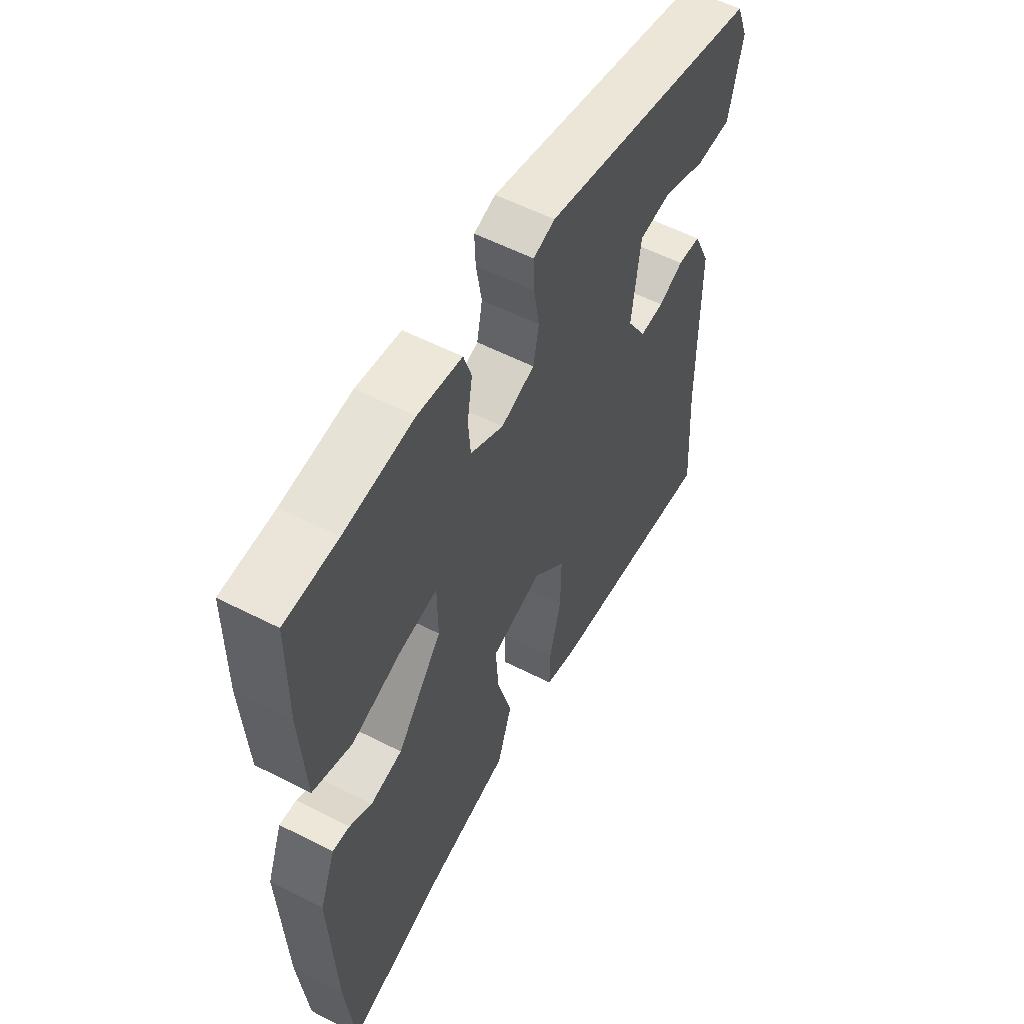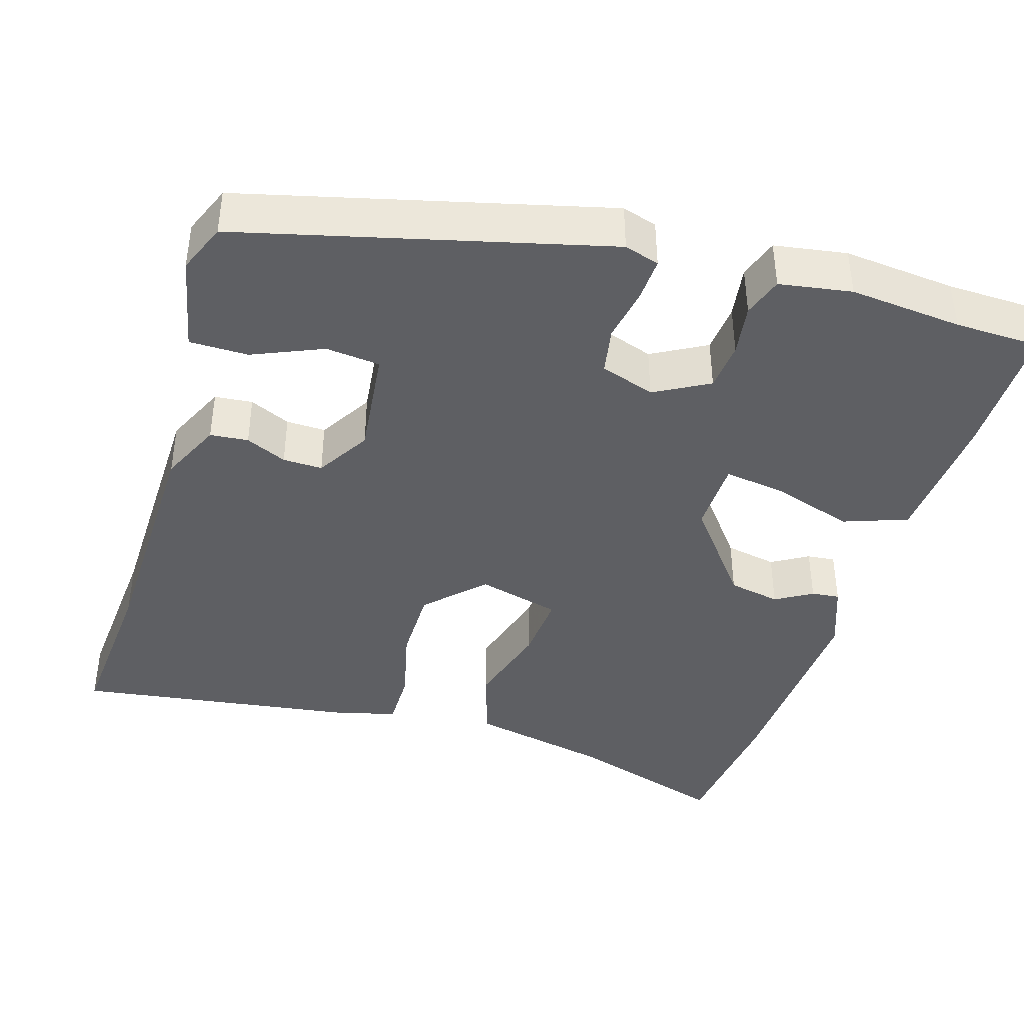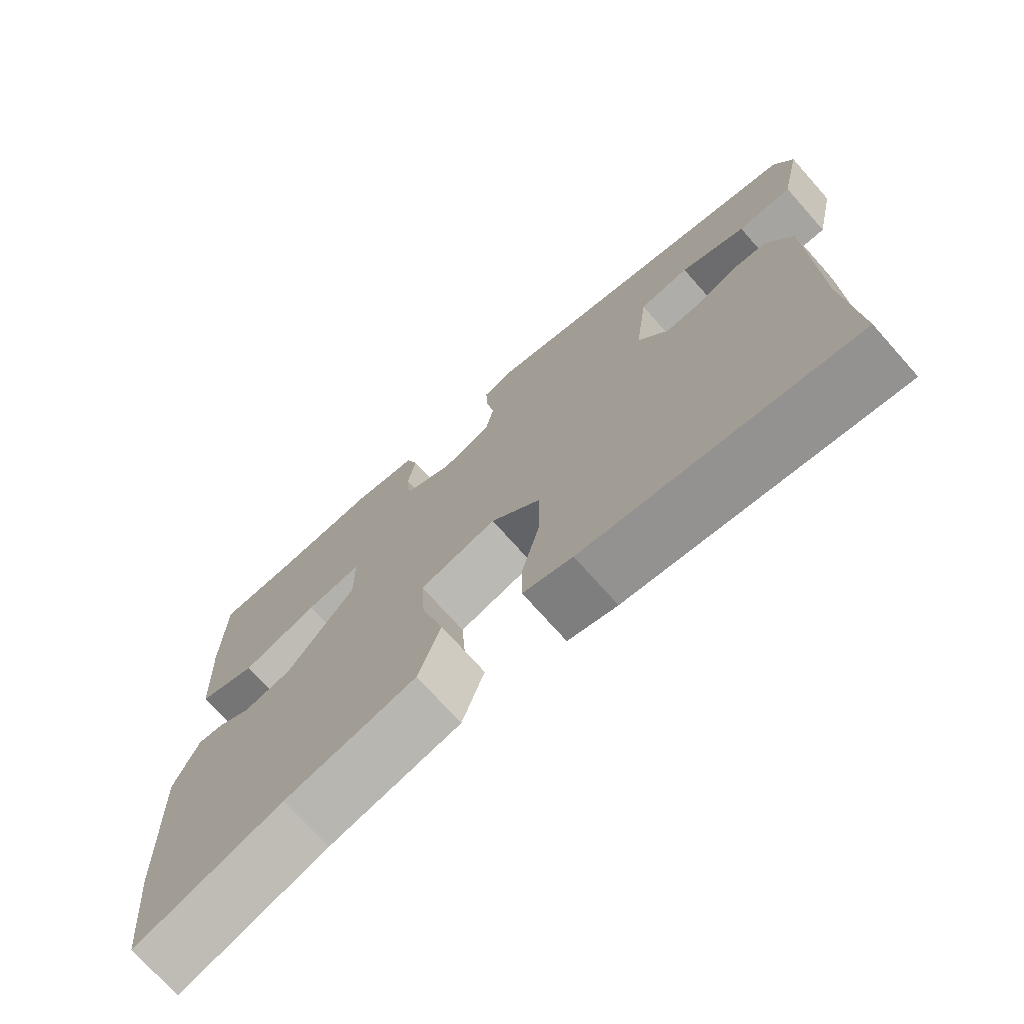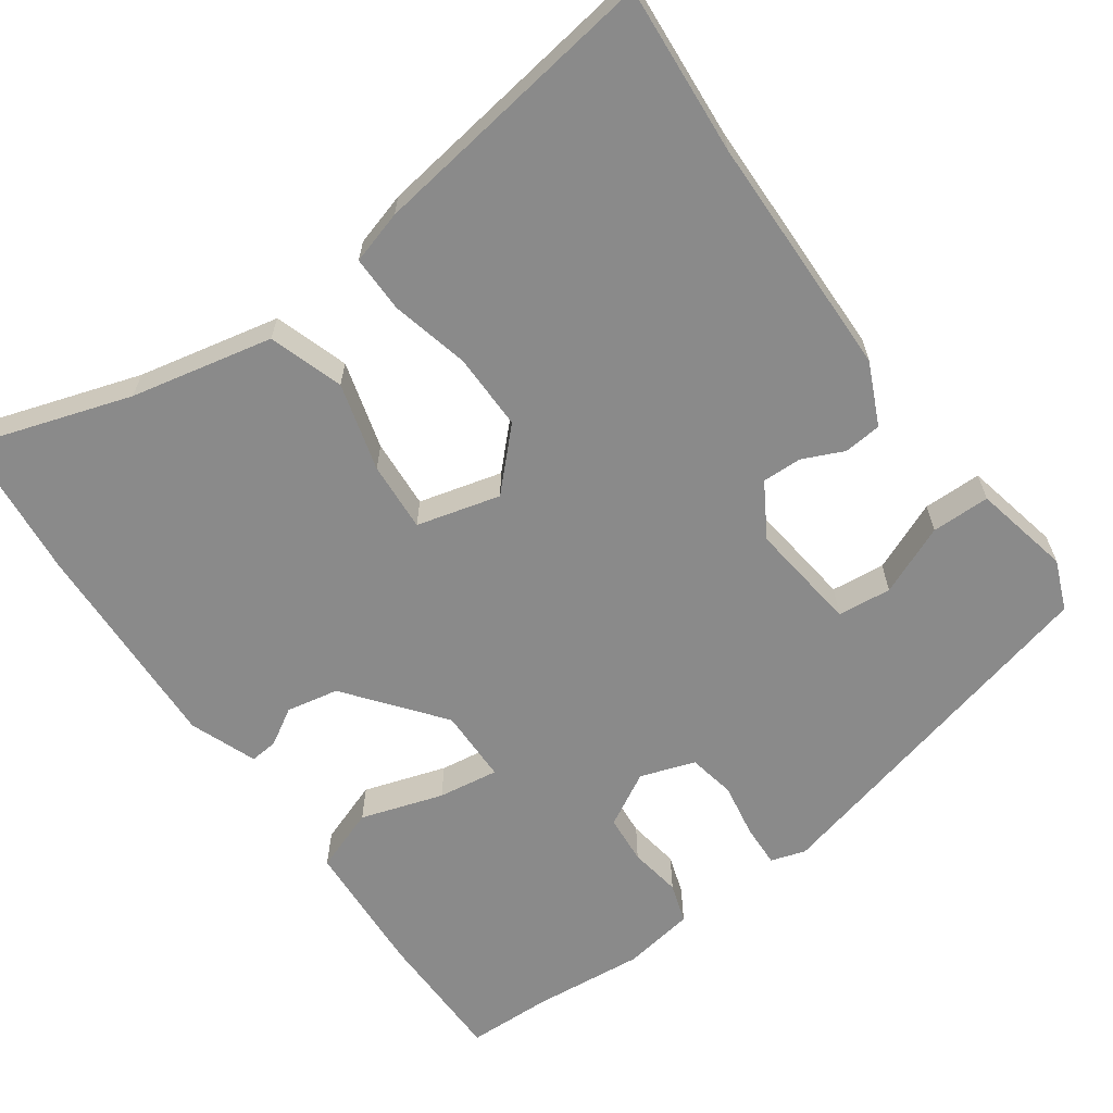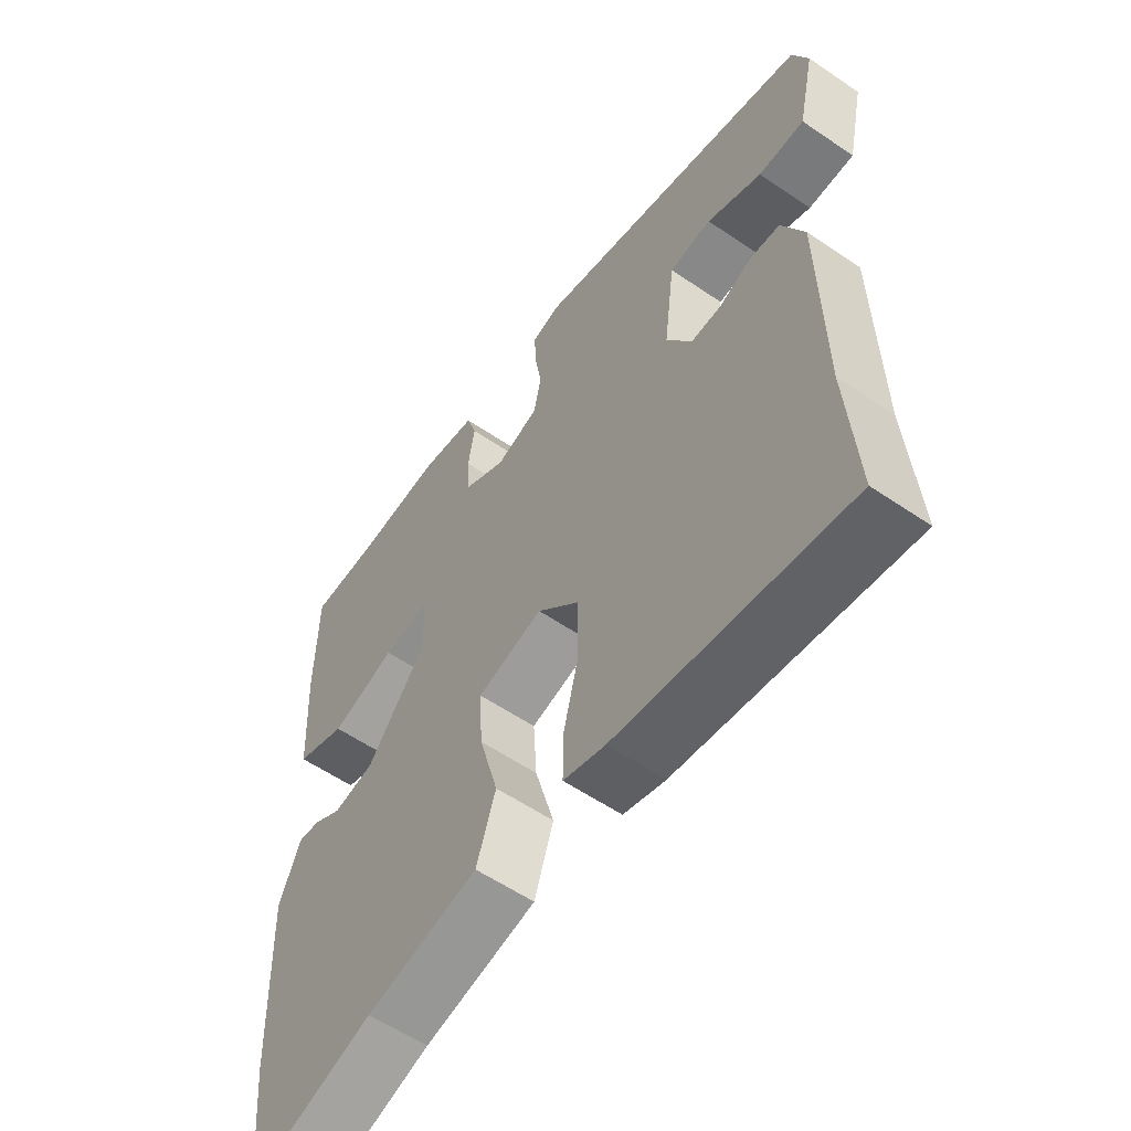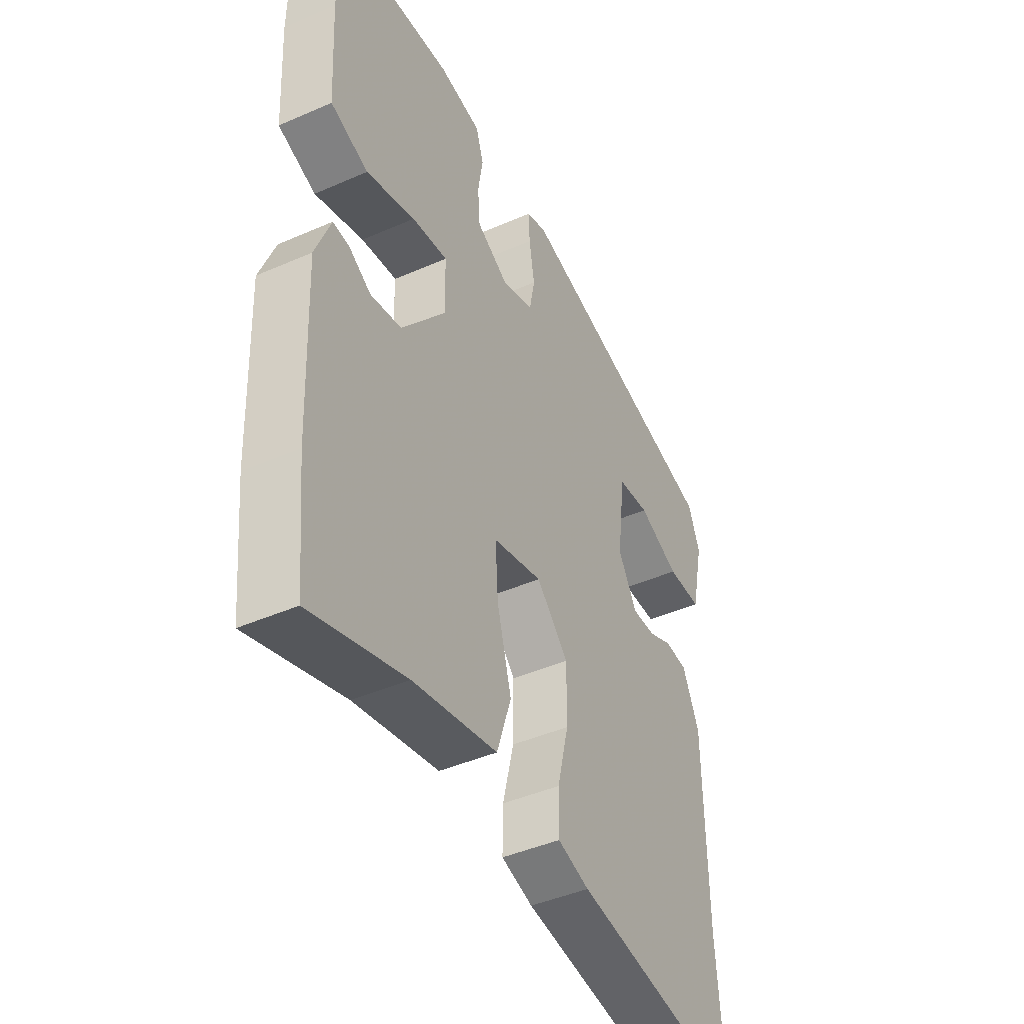
<metadata>
{"format":"obj","ext":"obj","renderer":"f3d","projection":"perspective","resolution":1024,"background":"white","views":[{"elev":57.3,"azim":118.0,"up":"+Z"},{"elev":-40.6,"azim":-17.4,"up":"+Y"},{"elev":-73.2,"azim":-138.3,"up":"+Z"},{"elev":-63.4,"azim":-144.8,"up":"+Y"},{"elev":-58.0,"azim":-125.2,"up":"+Z"},{"elev":-43.9,"azim":117.2,"up":"+Z"}]}
</metadata>
<code>
v -0.513 0.07 0.378
v -0.038 0.07 0.501
v 0.008 0.07 0.487
v 0.006 0.07 0.431
v -0.006 0.07 0.358
v 0.006 0.07 0.296
v 0.078 0.07 0.272
v 0.149 0.07 0.312
v 0.154 0.07 0.377
v 0.143 0.07 0.446
v 0.16 0.07 0.499
v 0.255 0.07 0.515
v 0.403 0.07 0.502
v 0.515 0.07 0.5
v 0.517 0.07 0.32
v 0.507 0.07 0.14
v 0.423 0.07 0.109
v 0.314 0.07 0.143
v 0.234 0.07 0.154
v 0.233 0.07 0.056
v 0.331 0.07 -0.068
v 0.4 0.07 -0.081
v 0.448 0.07 -0.052
v 0.485 0.07 -0.048
v 0.519 0.07 -0.136
v 0.508 0.07 -0.42
v 0.489 0.07 -0.611
v 0.28 0.07 -0.545
v 0.093 0.07 -0.506
v 0.061 0.07 -0.409
v 0.093 0.07 -0.293
v 0.099 0.07 -0.201
v -0.011 0.07 -0.173
v -0.082 0.07 -0.246
v -0.081 0.07 -0.347
v -0.056 0.07 -0.449
v -0.055 0.07 -0.524
v -0.125 0.07 -0.545
v -0.507 0.07 -0.602
v -0.492 0.07 -0.382
v -0.488 0.07 -0.061
v -0.451 0.07 0.021
v -0.401 0.07 0.026
v -0.347 0.07 0.002
v -0.295 0.07 0.001
v -0.253 0.07 0.072
v -0.271 0.07 0.217
v -0.342 0.07 0.224
v -0.434 0.07 0.184
v -0.511 0.07 0.184
v -0.539 0.07 0.312
v -0.513 0 0.378
v -0.038 0 0.501
v 0.008 0 0.487
v 0.006 0 0.431
v -0.006 0 0.358
v 0.006 0 0.296
v 0.078 0 0.272
v 0.149 0 0.312
v 0.154 0 0.377
v 0.143 0 0.446
v 0.16 0 0.499
v 0.255 0 0.515
v 0.403 0 0.502
v 0.515 0 0.5
v 0.517 0 0.32
v 0.507 0 0.14
v 0.423 0 0.109
v 0.314 0 0.143
v 0.234 0 0.154
v 0.233 0 0.056
v 0.331 0 -0.068
v 0.4 0 -0.081
v 0.448 0 -0.052
v 0.485 0 -0.048
v 0.519 0 -0.136
v 0.508 0 -0.42
v 0.489 0 -0.611
v 0.28 0 -0.545
v 0.093 0 -0.506
v 0.061 0 -0.409
v 0.093 0 -0.293
v 0.099 0 -0.201
v -0.011 0 -0.173
v -0.082 0 -0.246
v -0.081 0 -0.347
v -0.056 0 -0.449
v -0.055 0 -0.524
v -0.125 0 -0.545
v -0.507 0 -0.602
v -0.492 0 -0.382
v -0.488 0 -0.061
v -0.451 0 0.021
v -0.401 0 0.026
v -0.347 0 0.002
v -0.295 0 0.001
v -0.253 0 0.072
v -0.271 0 0.217
v -0.342 0 0.224
v -0.434 0 0.184
v -0.511 0 0.184
v -0.539 0 0.312
f 48 49 50 51
f 47 48 51 1
f 41 42 43 44
f 40 41 44 45
f 39 40 45 46
f 35 36 37 38
f 34 35 38 39
f 33 34 39 46
f 28 29 30 31
f 28 31 32
f 27 28 32
f 26 27 32
f 25 26 32
f 22 23 24 25
f 21 22 25 32
f 20 21 32 33
f 15 16 17 18
f 13 14 15 18
f 13 18 19
f 12 13 19
f 9 10 11 12
f 8 9 12 19
f 7 8 19 20
f 2 3 4 5
f 47 1 2 5
f 47 5 6
f 20 33 46 47
f 6 7 20 47
f 102 101 100 99
f 52 102 99 98
f 95 94 93 92
f 96 95 92 91
f 97 96 91 90
f 89 88 87 86
f 90 89 86 85
f 97 90 85 84
f 82 81 80 79
f 83 82 79
f 83 79 78
f 83 78 77
f 83 77 76
f 76 75 74 73
f 83 76 73 72
f 84 83 72 71
f 69 68 67 66
f 69 66 65 64
f 70 69 64
f 70 64 63
f 63 62 61 60
f 70 63 60 59
f 71 70 59 58
f 56 55 54 53
f 56 53 52 98
f 57 56 98
f 98 97 84 71
f 98 71 58 57
f 1 52 53 2
f 2 53 54 3
f 3 54 55 4
f 4 55 56 5
f 5 56 57 6
f 6 57 58 7
f 7 58 59 8
f 8 59 60 9
f 9 60 61 10
f 10 61 62 11
f 11 62 63 12
f 12 63 64 13
f 13 64 65 14
f 14 65 66 15
f 15 66 67 16
f 16 67 68 17
f 17 68 69 18
f 18 69 70 19
f 19 70 71 20
f 20 71 72 21
f 21 72 73 22
f 22 73 74 23
f 23 74 75 24
f 24 75 76 25
f 25 76 77 26
f 26 77 78 27
f 27 78 79 28
f 28 79 80 29
f 29 80 81 30
f 30 81 82 31
f 31 82 83 32
f 32 83 84 33
f 33 84 85 34
f 34 85 86 35
f 35 86 87 36
f 36 87 88 37
f 37 88 89 38
f 38 89 90 39
f 39 90 91 40
f 40 91 92 41
f 41 92 93 42
f 42 93 94 43
f 43 94 95 44
f 44 95 96 45
f 45 96 97 46
f 46 97 98 47
f 47 98 99 48
f 48 99 100 49
f 49 100 101 50
f 50 101 102 51
f 51 102 52 1

</code>
